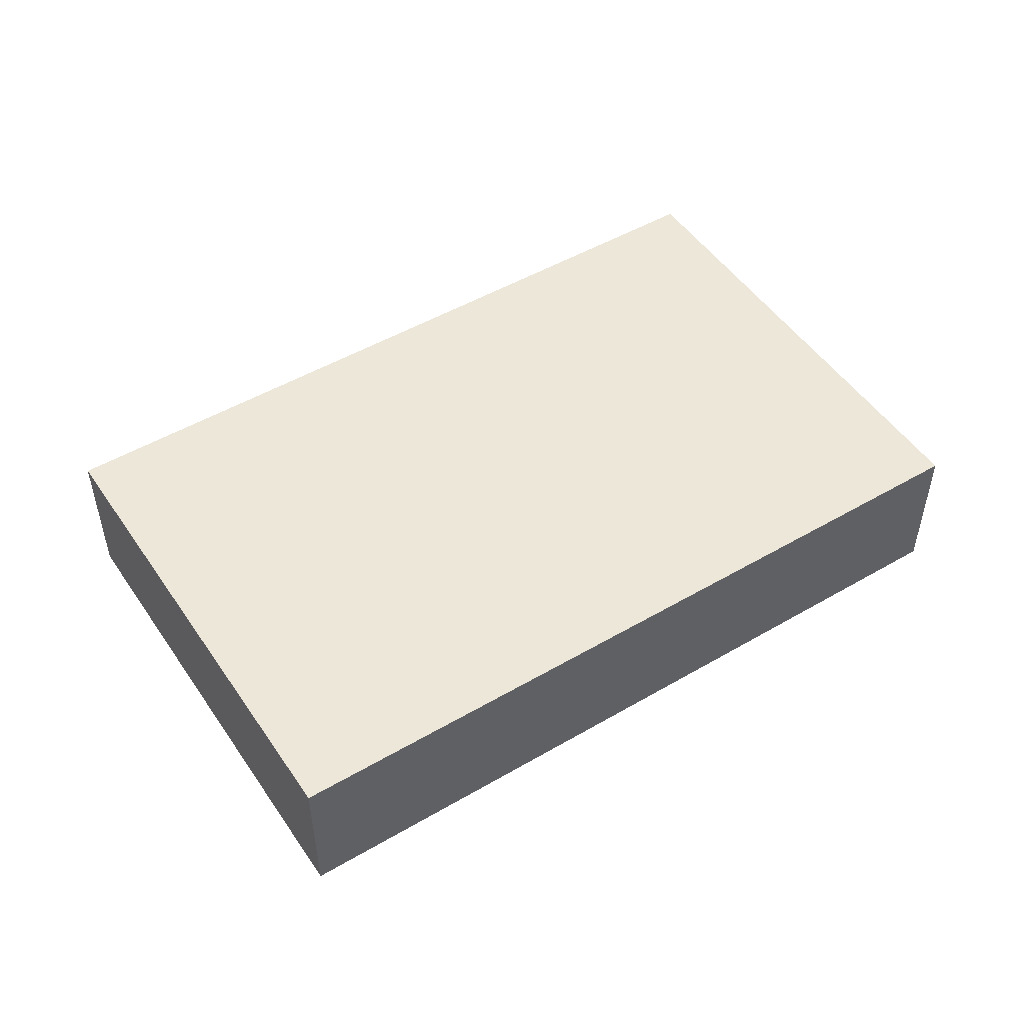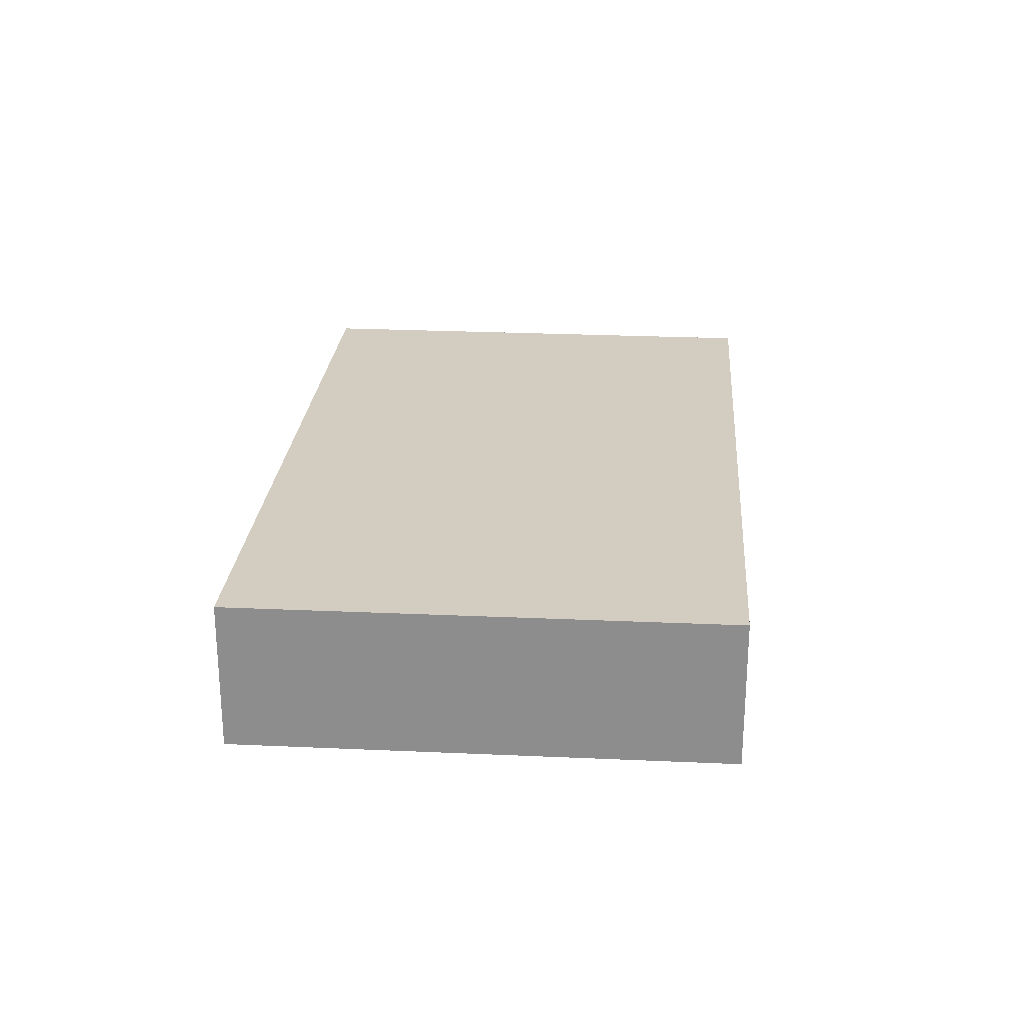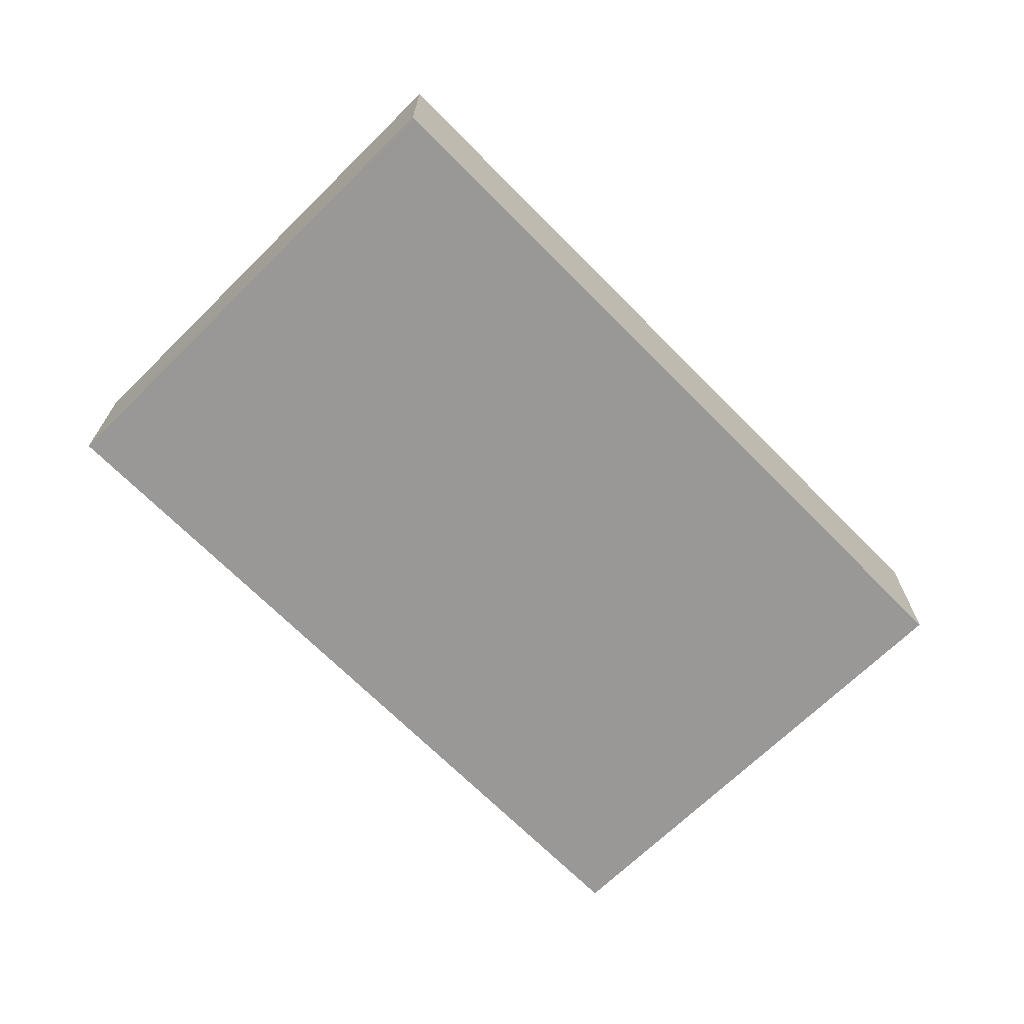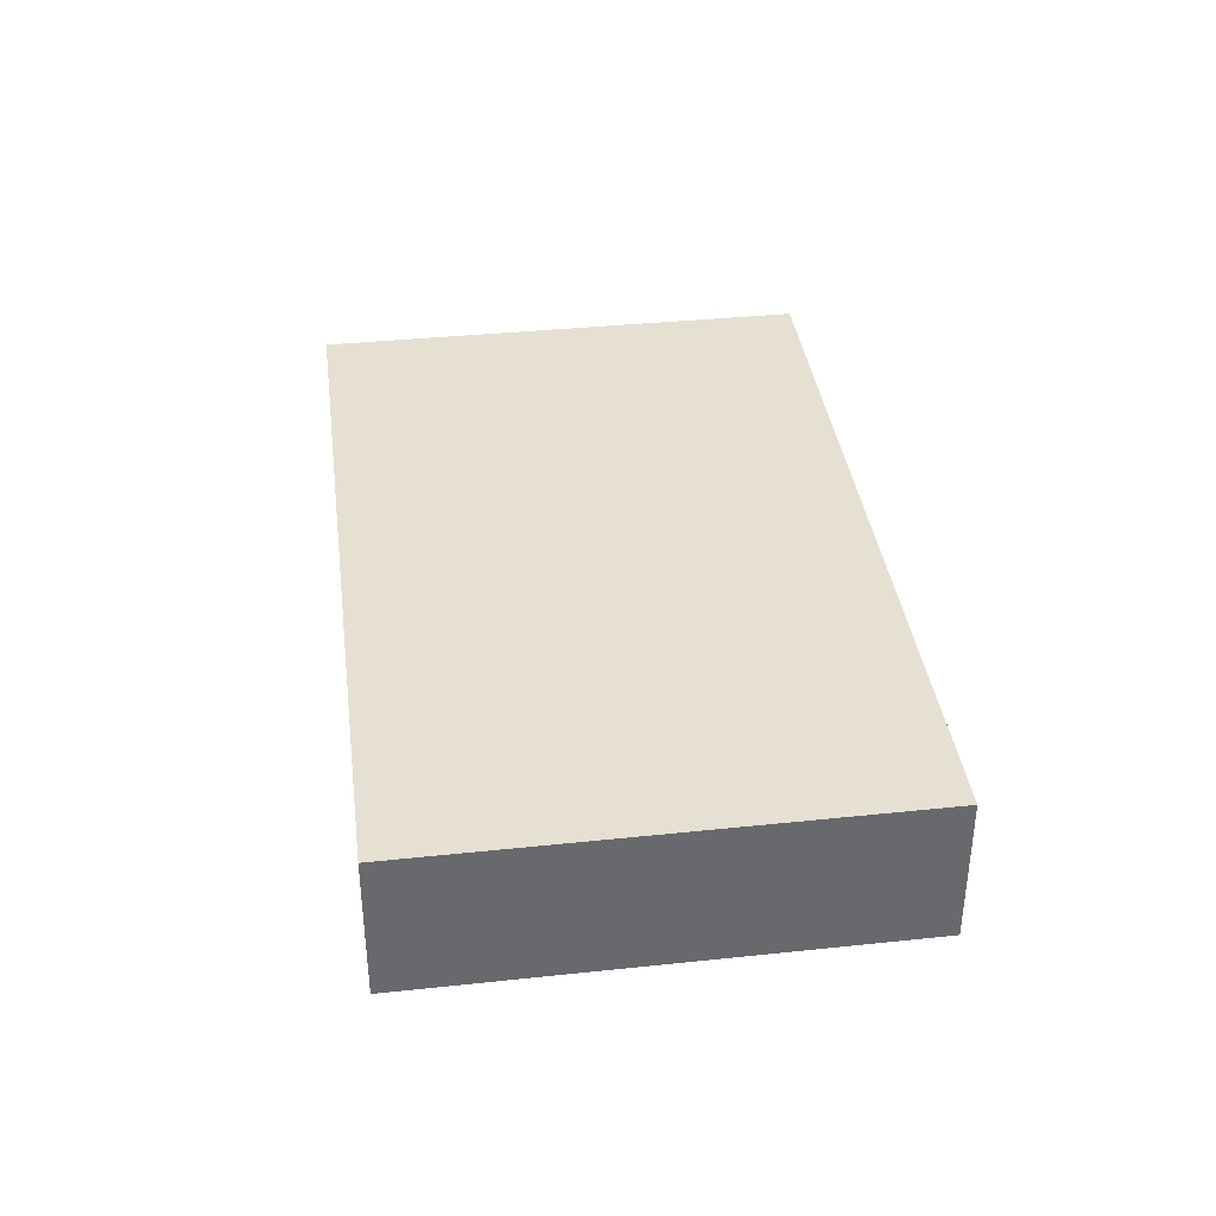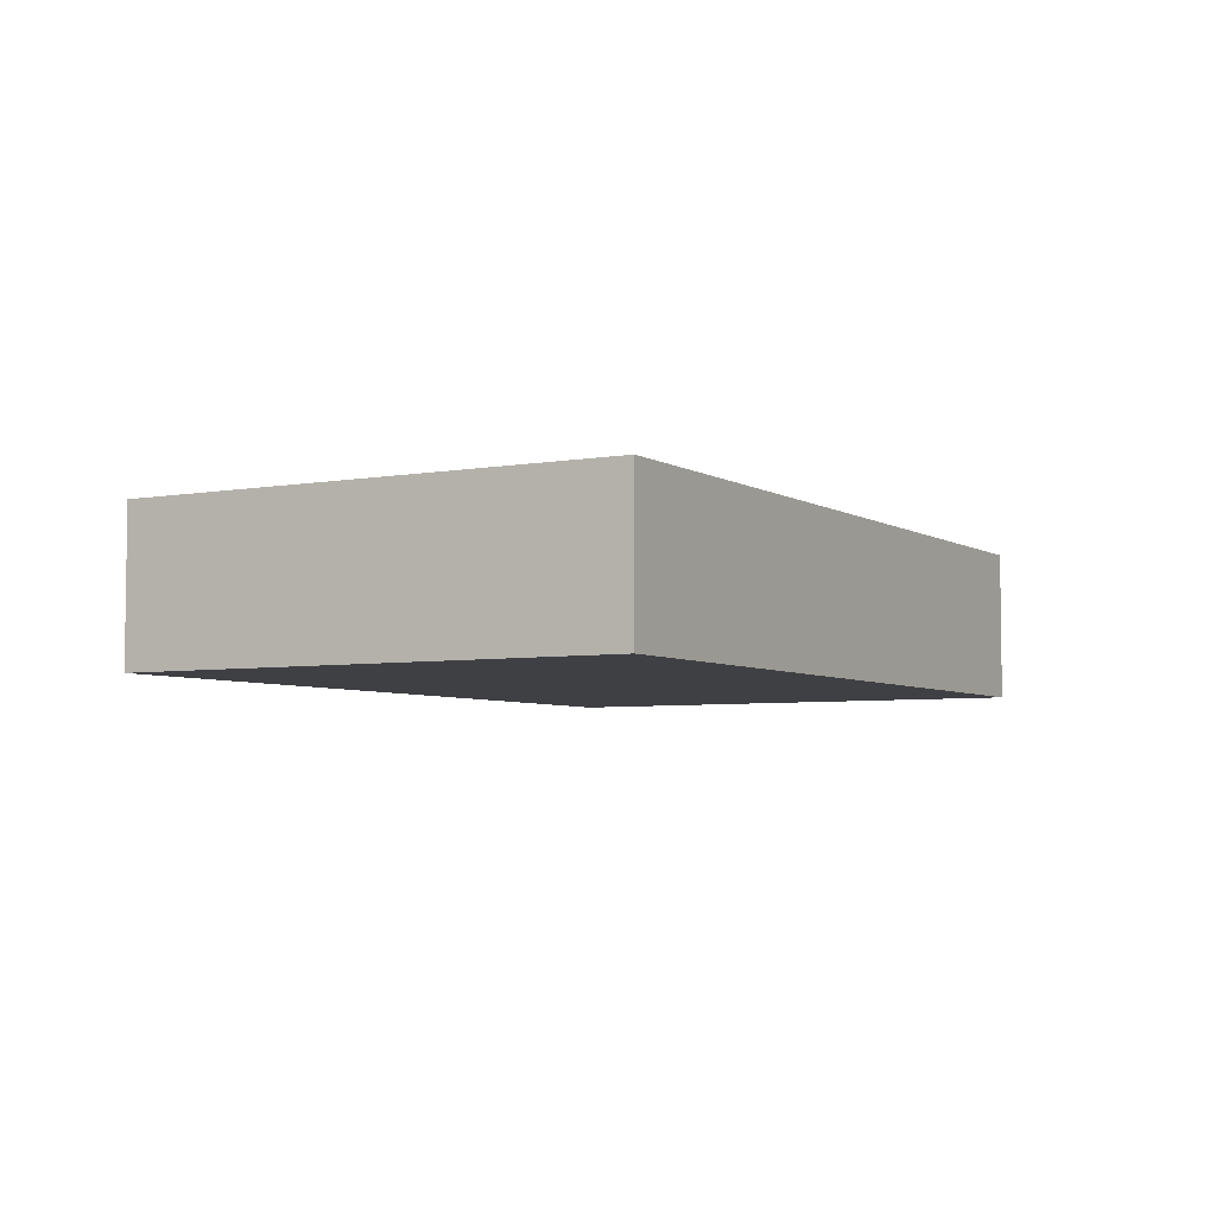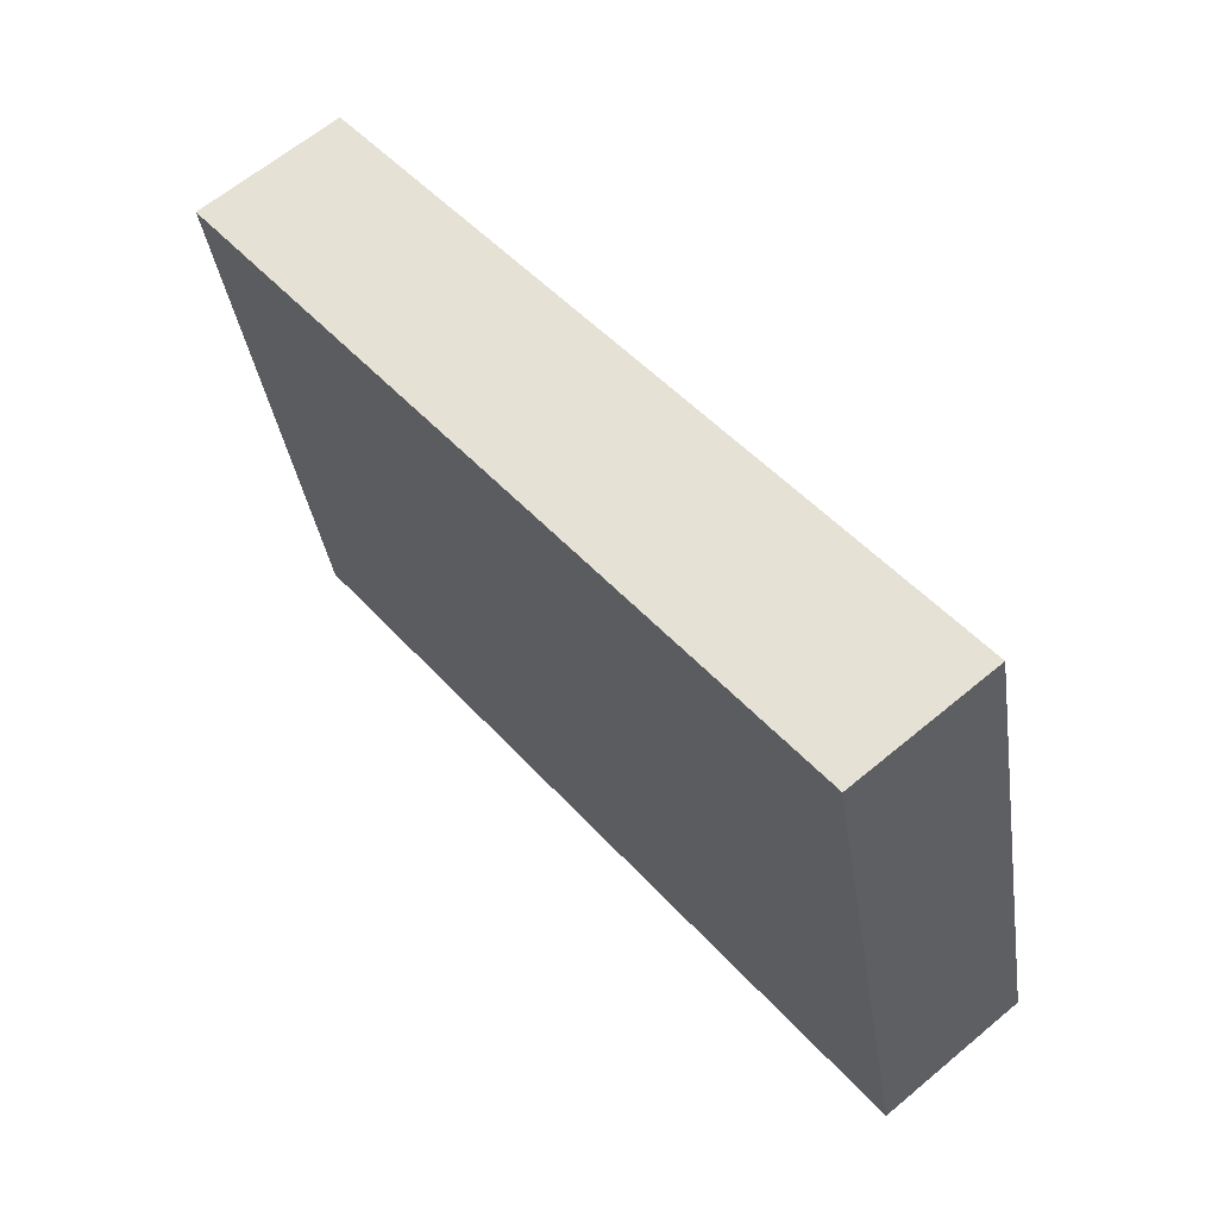
<metadata>
{"format":"obj","ext":"obj","renderer":"f3d","projection":"perspective","resolution":1024,"background":"white","views":[{"elev":49.8,"azim":160.1,"up":"+Y"},{"elev":24.8,"azim":107.3,"up":"+Y"},{"elev":-68.7,"azim":-32.5,"up":"+Y"},{"elev":37.7,"azim":95.4,"up":"+Y"},{"elev":-5.0,"azim":-47.3,"up":"+Y"},{"elev":63.6,"azim":-130.1,"up":"+Z"}]}
</metadata>
<code>
v 0.5856 -0.1395 -4.953
v 0.6002 -0.1395 -4.889
v 0.7015 -0.1395 -4.912
v 0.6866 -0.1395 -4.976
v 0.5856 -0.1592 -4.953
v 0.6866 -0.1592 -4.976
v 0.7015 -0.1592 -4.912
v 0.6002 -0.1592 -4.889
v 0.6866 -0.1592 -4.976
v 0.5856 -0.1592 -4.953
v 0.5856 -0.1395 -4.953
v 0.6866 -0.1395 -4.976
v 0.7015 -0.1592 -4.912
v 0.6866 -0.1592 -4.976
v 0.6866 -0.1395 -4.976
v 0.7015 -0.1395 -4.912
v 0.6002 -0.1592 -4.889
v 0.7015 -0.1592 -4.912
v 0.7015 -0.1395 -4.912
v 0.6002 -0.1395 -4.889
v 0.5856 -0.1592 -4.953
v 0.6002 -0.1592 -4.889
v 0.6002 -0.1395 -4.889
v 0.5856 -0.1395 -4.953
f 1 2 3
f 1 3 4
f 5 6 7
f 5 7 8
f 9 10 11
f 9 11 12
f 13 14 15
f 13 15 16
f 17 18 19
f 17 19 20
f 21 22 23
f 21 23 24

</code>
